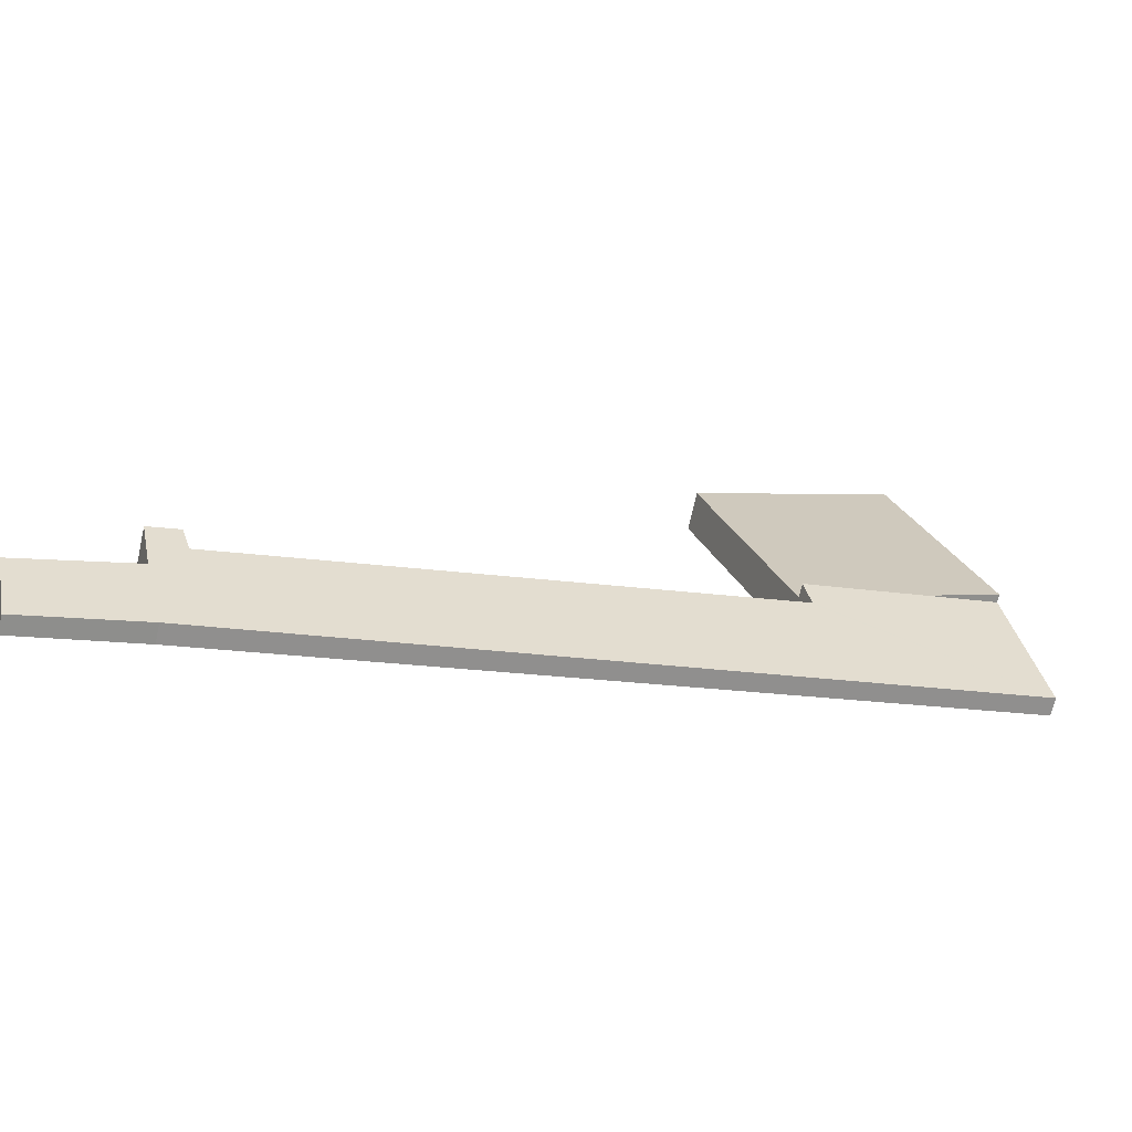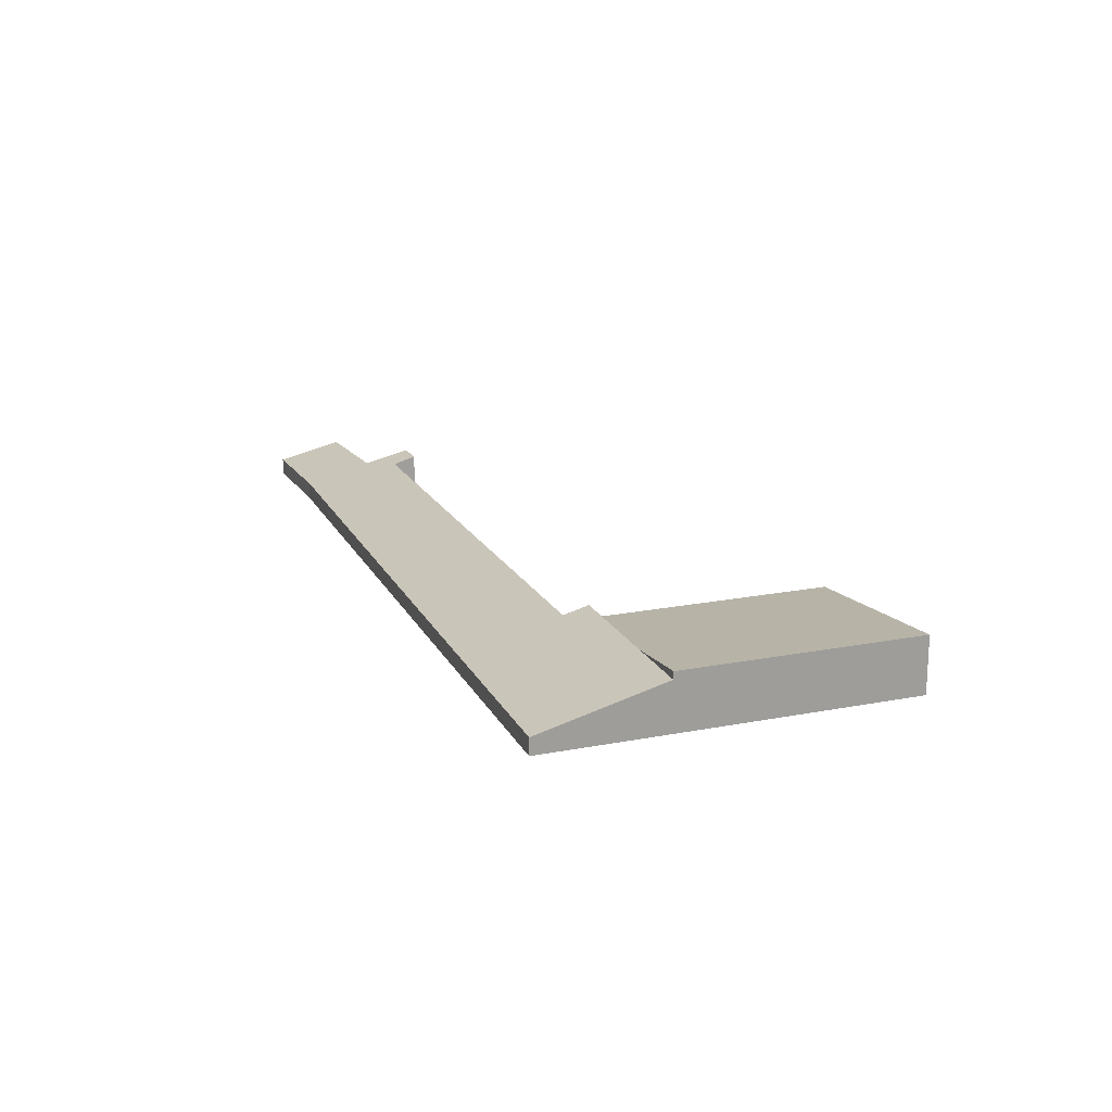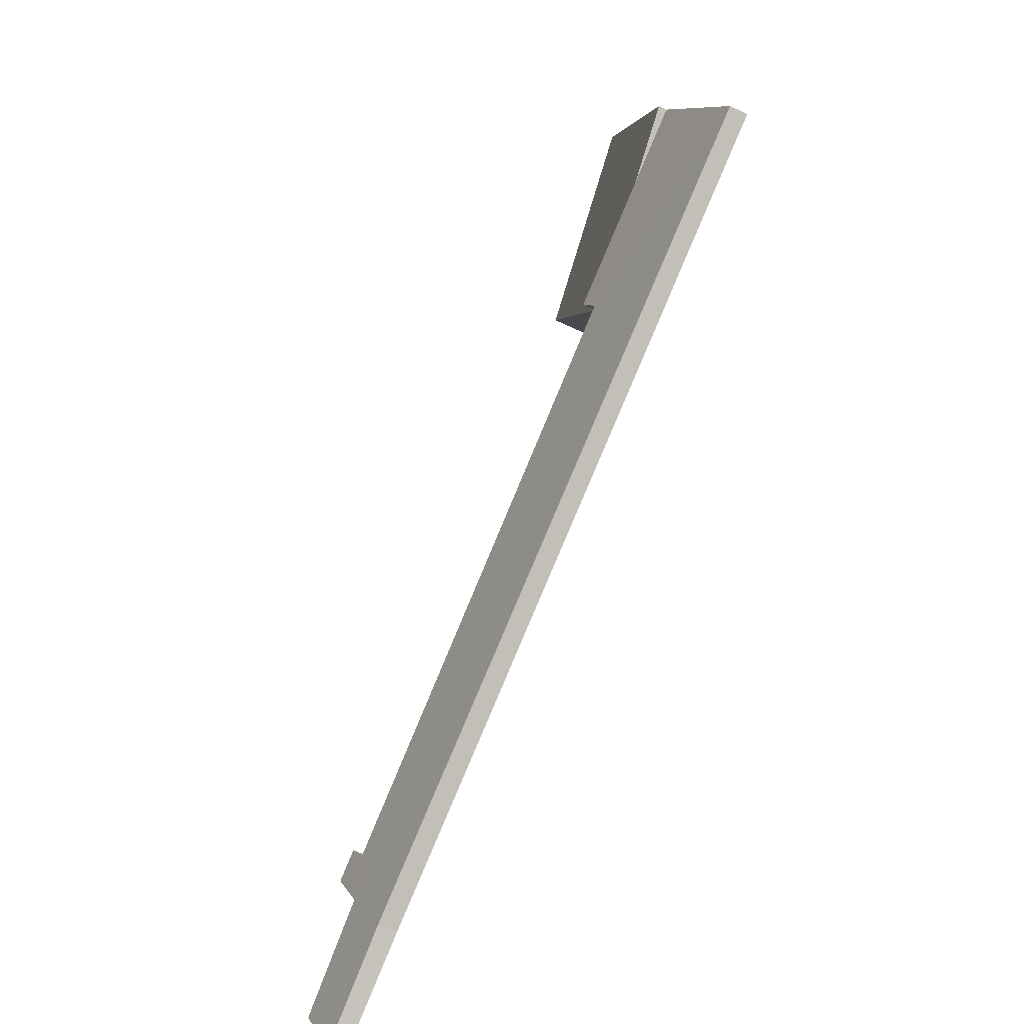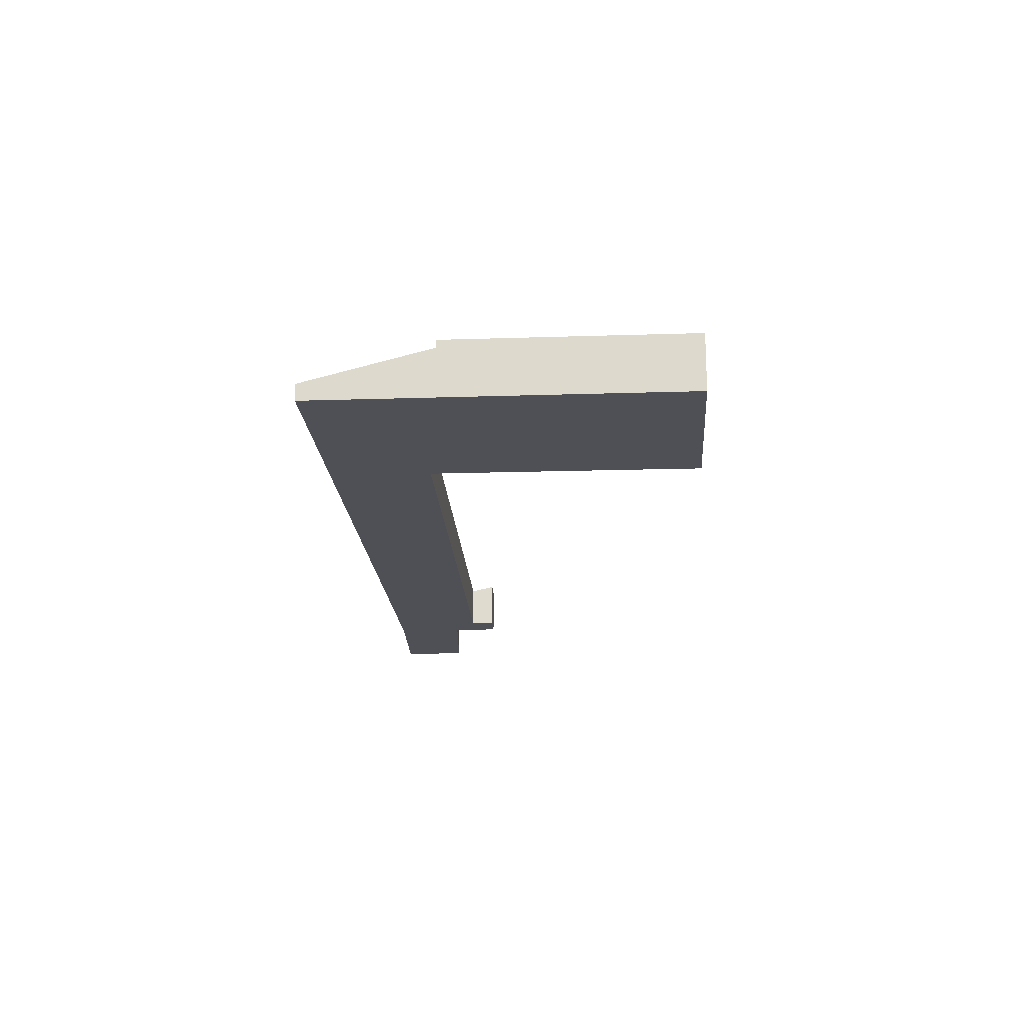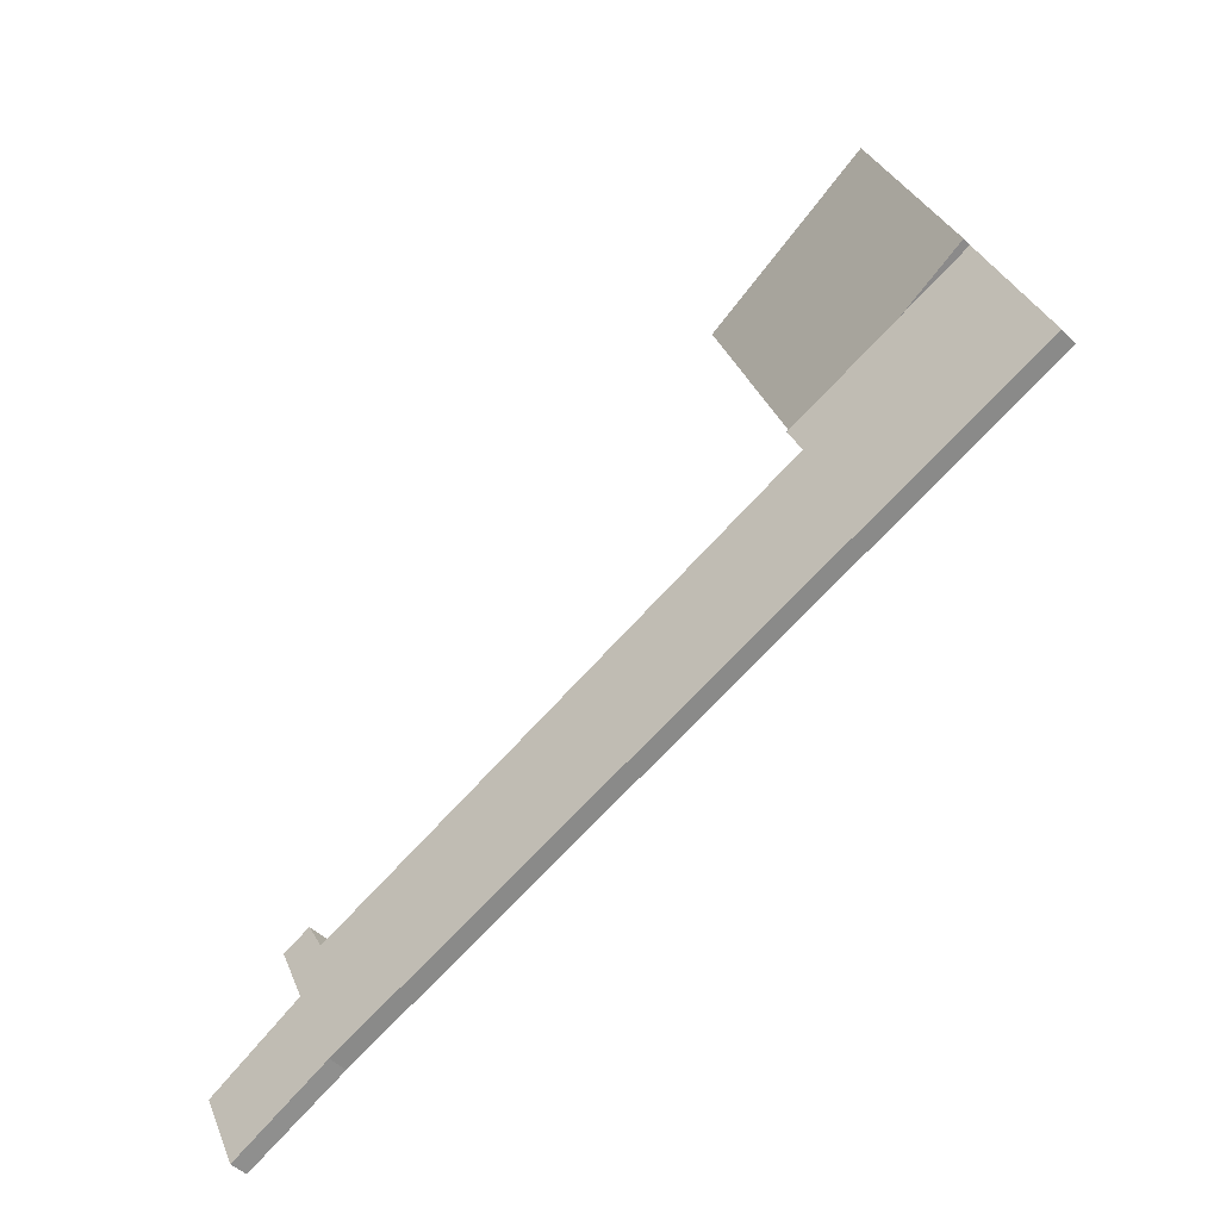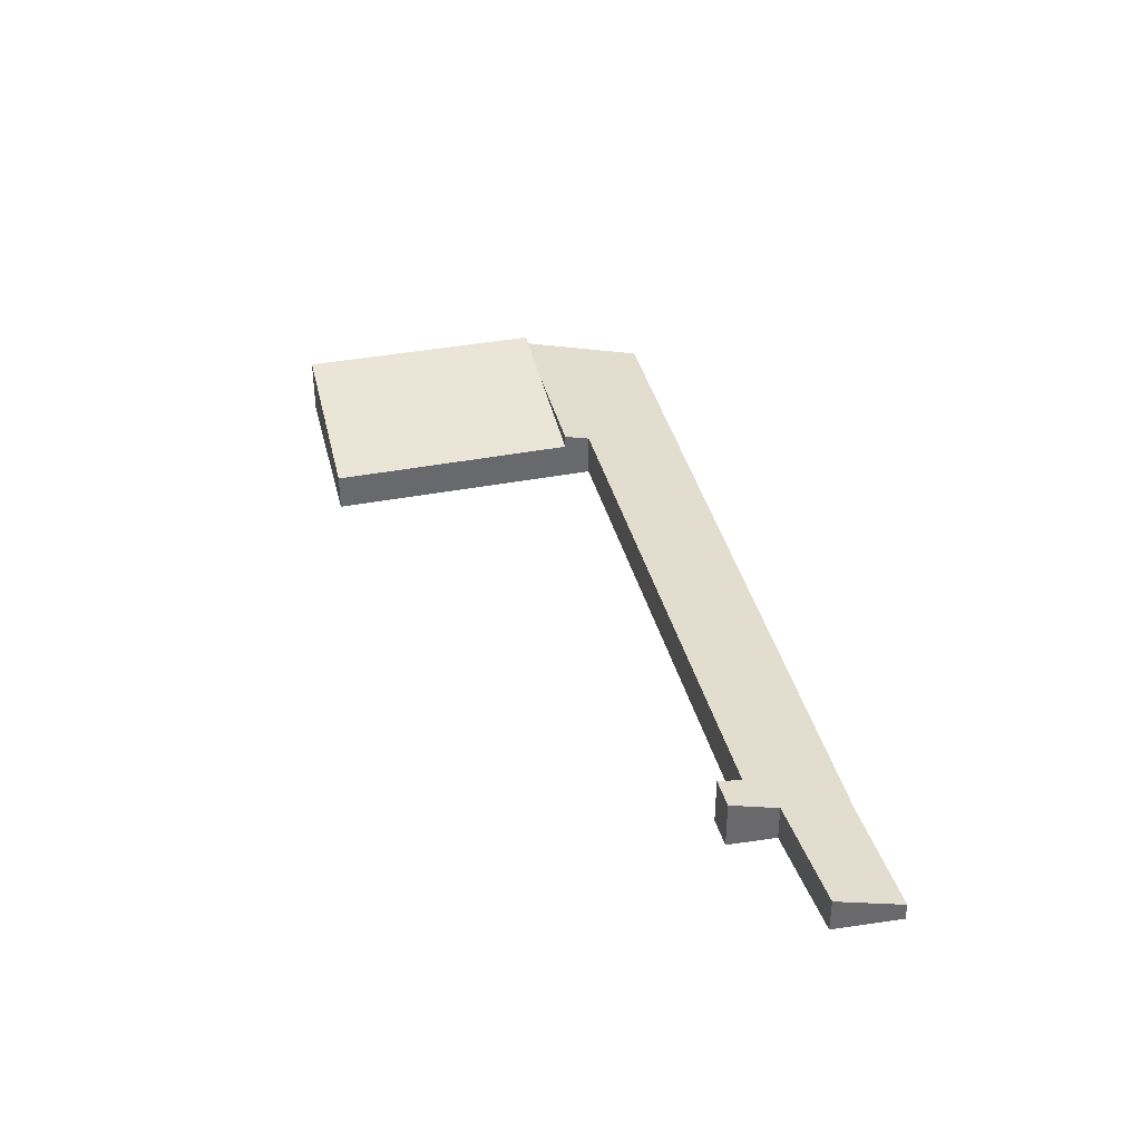
<metadata>
{"format":"obj","ext":"obj","renderer":"f3d","projection":"perspective","resolution":1024,"background":"white","views":[{"elev":-69.7,"azim":167.3,"up":"+Z"},{"elev":18.5,"azim":-92.1,"up":"+Y"},{"elev":-70.0,"azim":-114.4,"up":"+Z"},{"elev":-19.3,"azim":-68.0,"up":"+Y"},{"elev":-50.7,"azim":-136.5,"up":"+Z"},{"elev":37.6,"azim":94.8,"up":"+Y"}]}
</metadata>
<code>
v  6.771 1.093 1.816
v  3.535 1.703 10.56
v  9.128 1.089 8.735
v  2.366 1.703 7.066
v  3.303 1.474 2.953
v  1.218 1.703 3.636
v  1.218 -2.226e-16 3.636
v  2.366 -4.327e-16 7.066
v  3.535 -6.464e-16 10.56
v  9.128 -5.349e-16 8.735
v  6.771 -1.112e-16 1.816
v  3.303 -1.808e-16 2.953
v  23.09 1.421 -3.752
v  21.94 1.244 -4.111
v  22.22 1.426 -3.446
v  22.72 1.065 -5.107
v  0 0.501 3.068e-17
v  1.218 1.474 3.636
v  6.771 1.474 1.816
v  6.522 1.278 1.084
v  6.617 1.278 1.052
v  5.657 0.51 -1.815
v  22.06 0.538 -7.074
v  25.82 1.001 -6.389
v  25.3 0.501 -8.29
v  6.522 -6.638e-17 1.084
v  6.617 -6.442e-17 1.052
v  21.94 2.517e-16 -4.111
v  22.22 2.11e-16 -3.446
v  23.09 2.297e-16 -3.752
v  22.72 3.127e-16 -5.107
v  25.82 3.912e-16 -6.389
v  25.3 5.076e-16 -8.29
v  22.06 4.332e-16 -7.074
v  5.657 1.111e-16 -1.815
v  0 0 0
g defaultobject
f 1 2 3
f 2 1 4
f 4 1 5
f 4 5 6
f 7 4 6
f 4 7 8
f 4 8 2
f 2 8 9
f 9 3 2
f 3 9 10
f 3 11 1
f 11 3 10
f 5 7 6
f 7 5 12
f 12 5 1
f 12 1 11
f 8 10 9
f 10 8 11
f 11 8 12
f 12 8 7
f 13 14 15
f 14 13 16
f 5 17 18
f 17 5 19
f 17 19 20
f 17 20 21
f 17 21 14
f 17 14 22
f 22 14 23
f 23 14 16
f 23 16 24
f 23 24 25
f 26 21 20
f 21 26 14
f 14 26 27
f 14 27 28
f 29 13 15
f 13 29 30
f 31 24 16
f 24 31 32
f 7 5 18
f 5 7 12
f 5 12 19
f 19 12 11
f 11 20 19
f 20 11 26
f 30 16 13
f 16 30 31
f 32 25 24
f 25 32 33
f 14 29 15
f 29 14 28
f 25 34 23
f 34 25 33
f 34 22 23
f 22 34 35
f 22 35 17
f 17 35 36
f 17 7 18
f 7 17 36
f 32 34 33
f 34 32 31
f 34 31 35
f 35 31 28
f 28 31 30
f 28 30 29
f 35 28 27
f 35 27 36
f 36 27 26
f 36 26 11
f 36 11 12
f 36 12 7

</code>
